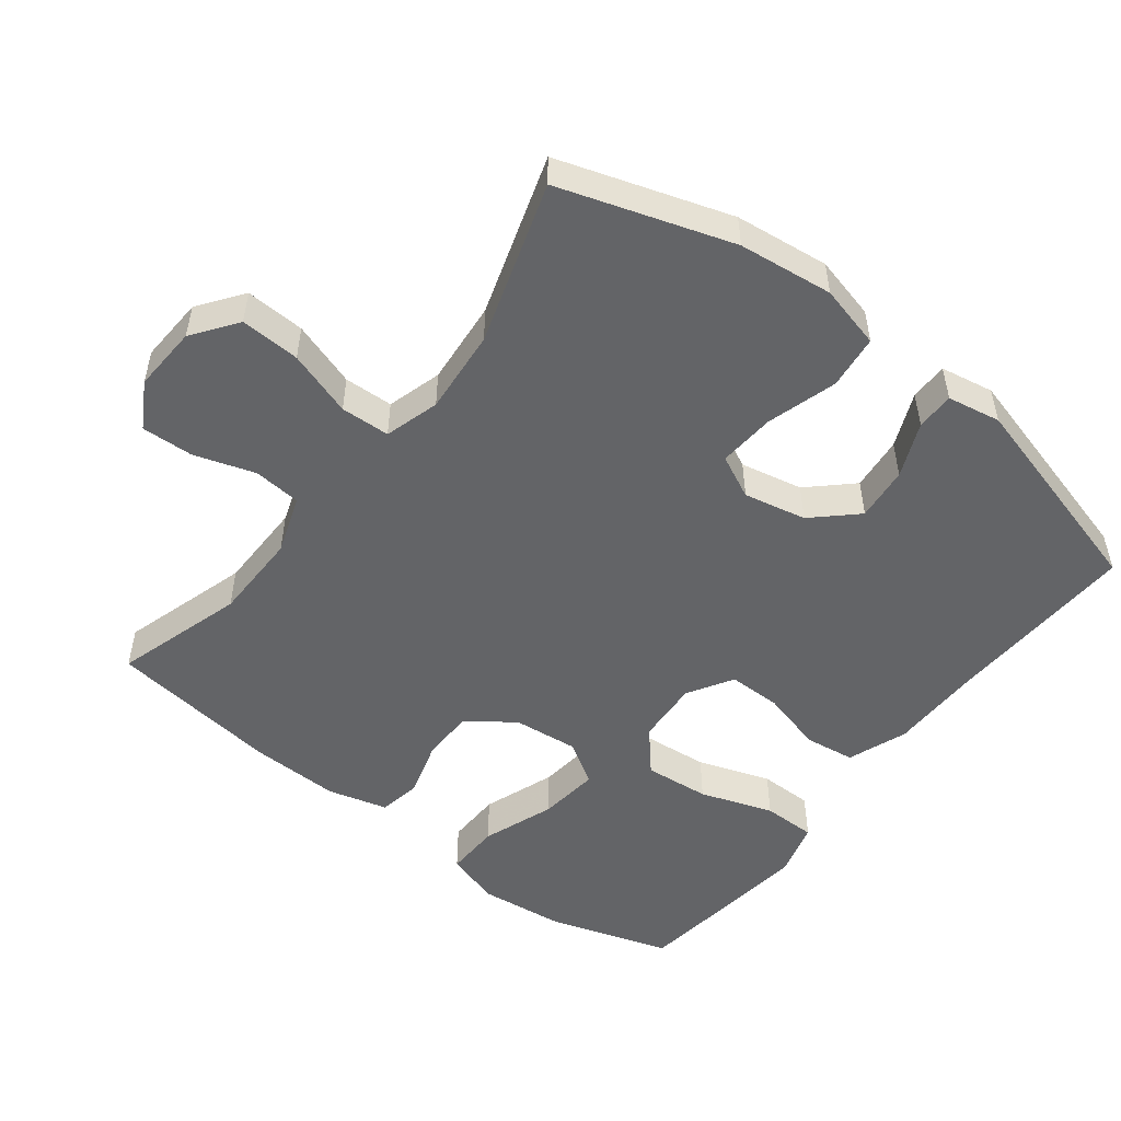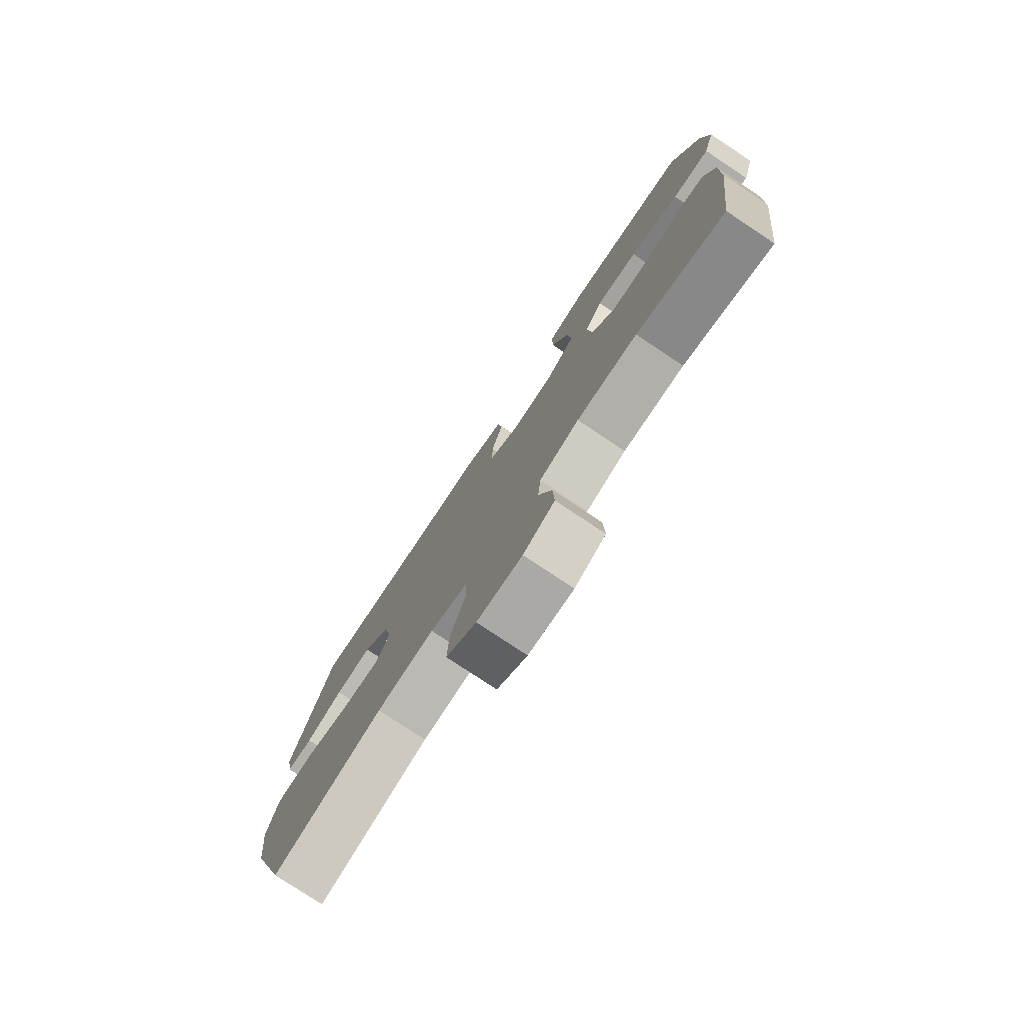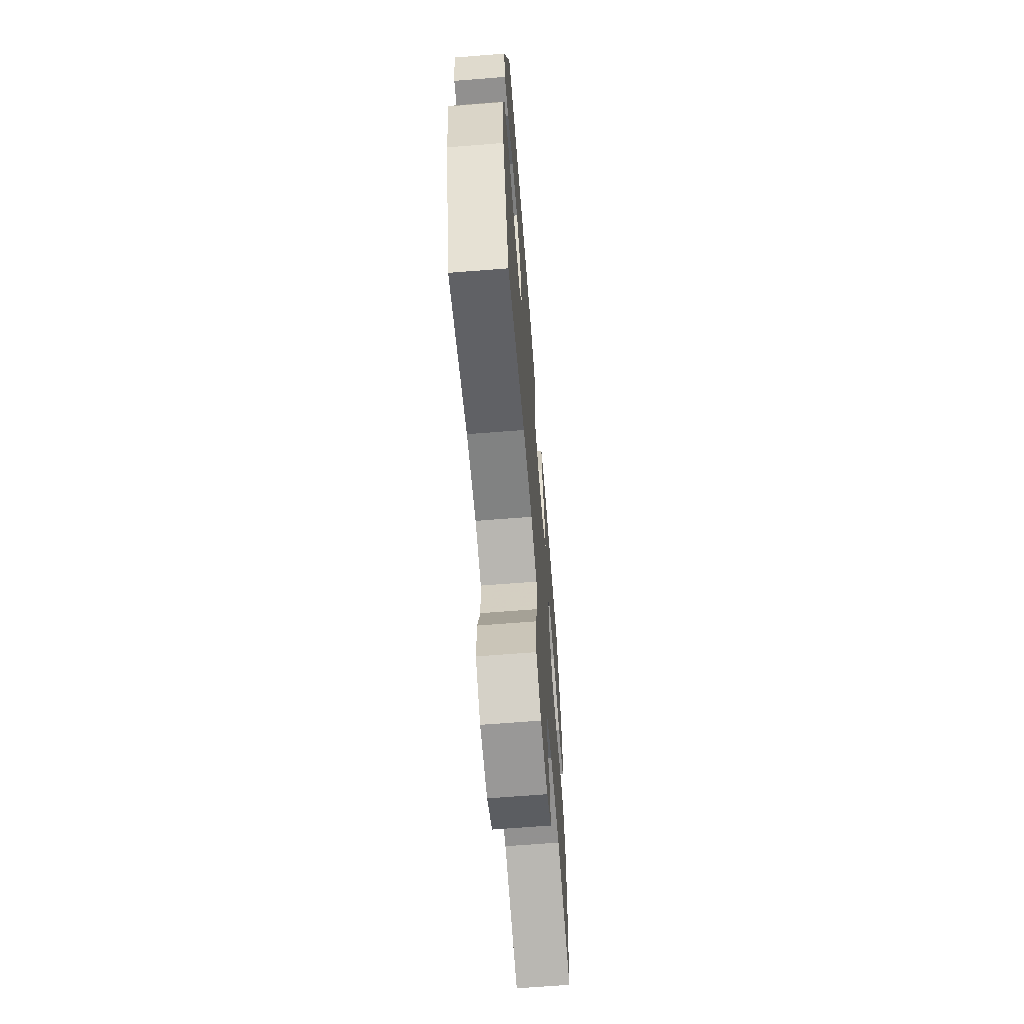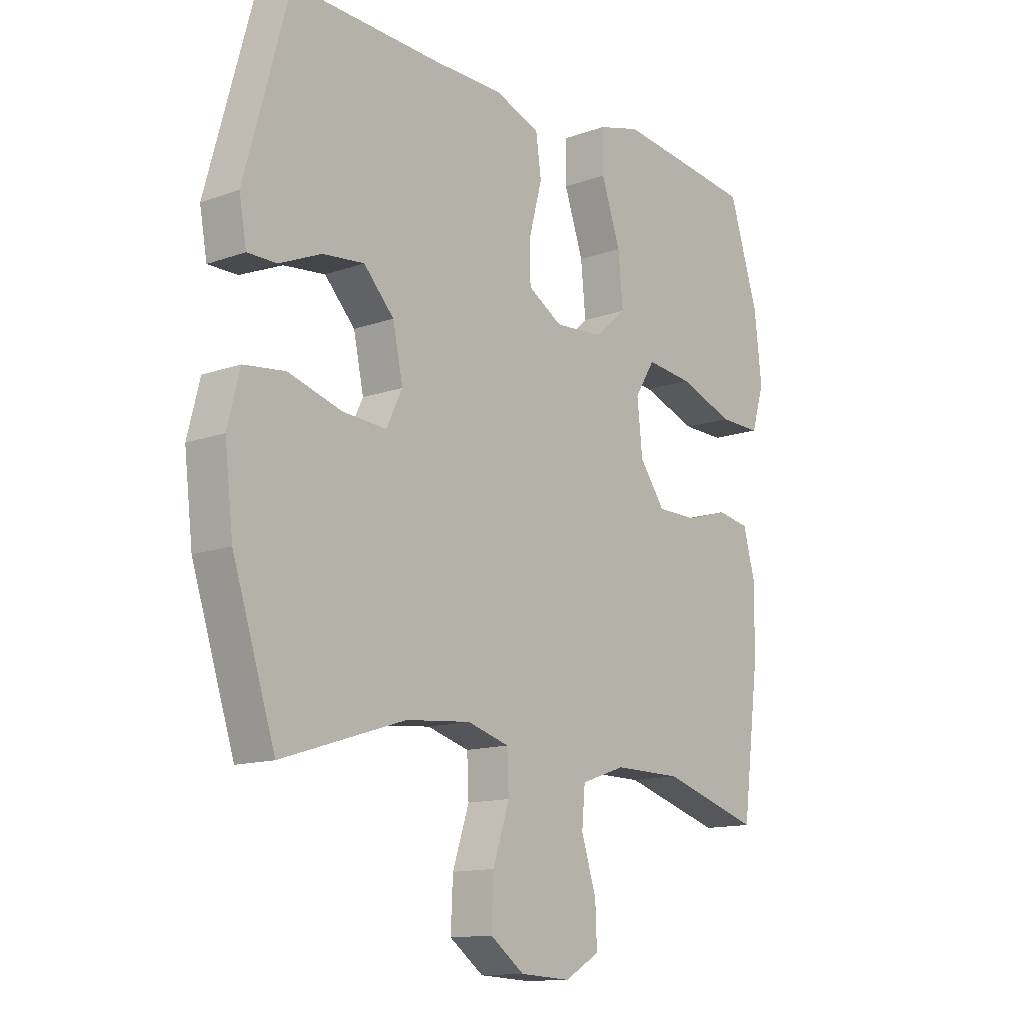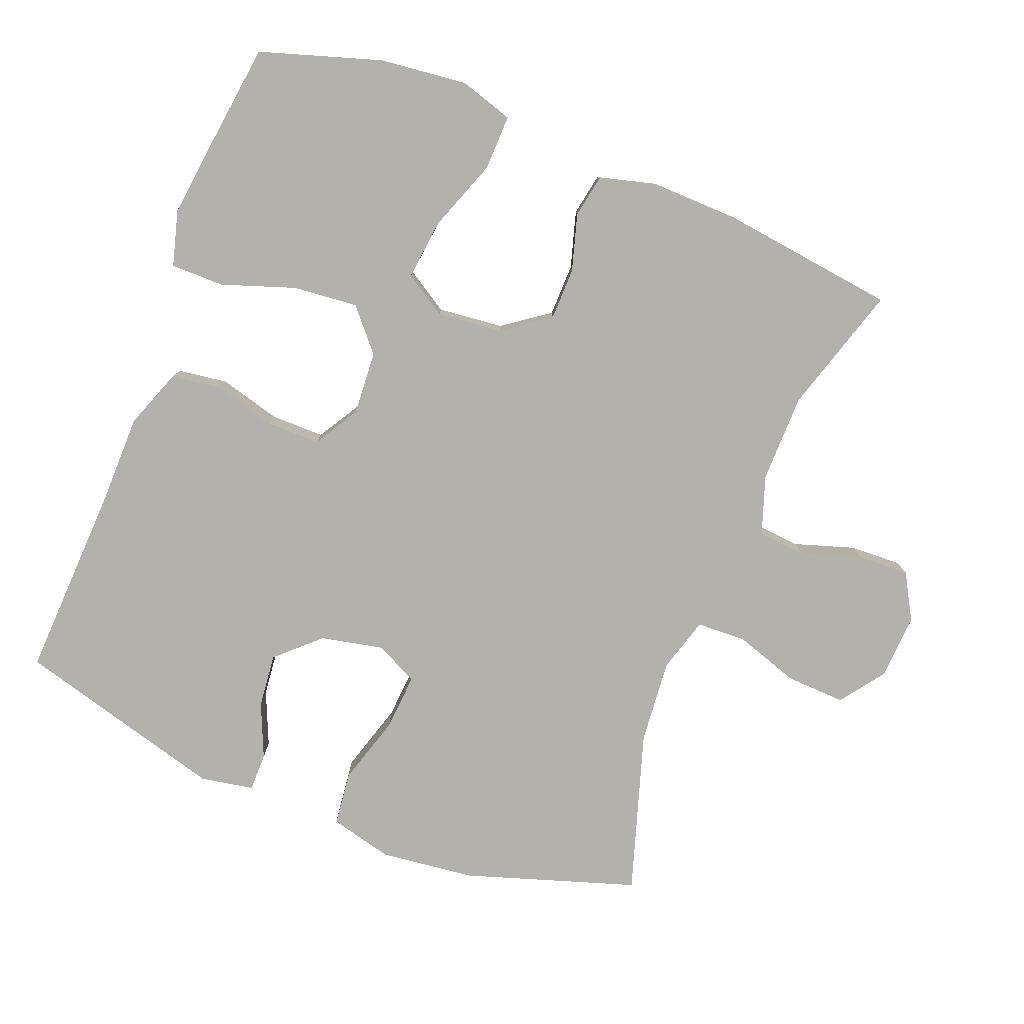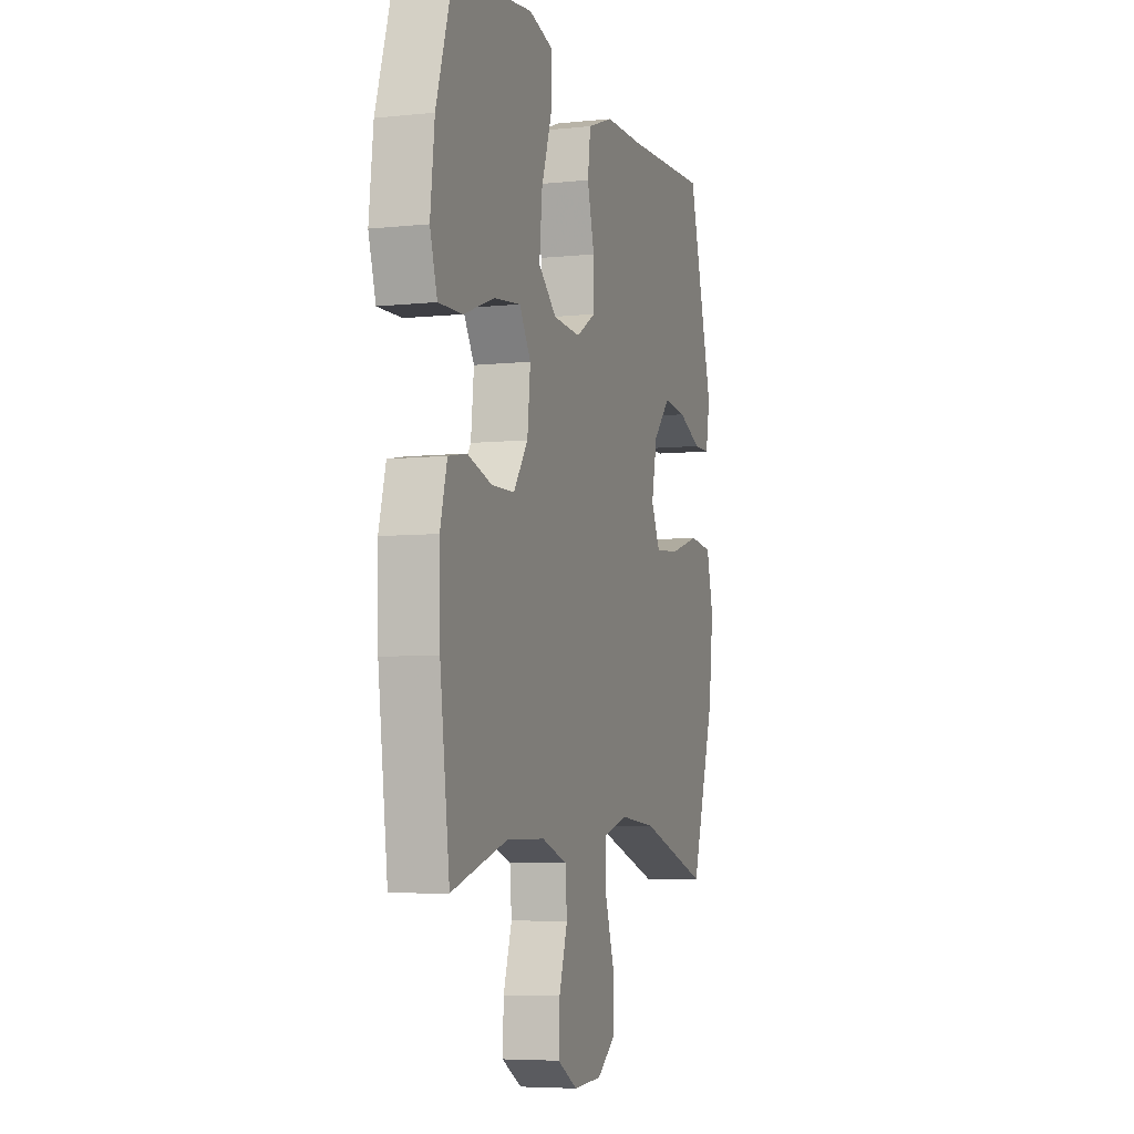
<metadata>
{"format":"obj","ext":"obj","renderer":"f3d","projection":"perspective","resolution":1024,"background":"white","views":[{"elev":-51.2,"azim":-127.7,"up":"+Y"},{"elev":-78.4,"azim":56.4,"up":"+Z"},{"elev":-65.7,"azim":-85.4,"up":"+Z"},{"elev":-13.1,"azim":-50.6,"up":"+Z"},{"elev":-79.1,"azim":68.5,"up":"+Y"},{"elev":-5.8,"azim":107.8,"up":"+Z"}]}
</metadata>
<code>
v 0.5 0.07 0.5
v 0.555 0.07 0.326
v 0.569 0.07 0.202
v 0.545 0.07 0.123
v 0.466 0.07 0.125
v 0.362 0.07 0.163
v 0.274 0.07 0.173
v 0.236 0.07 0.112
v 0.246 0.07 0.018
v 0.294 0.07 -0.049
v 0.37 0.07 -0.05
v 0.451 0.07 -0.026
v 0.512 0.07 -0.037
v 0.535 0.07 -0.123
v 0.532 0.07 -0.251
v 0.5 0.07 -0.5
v 0.314 0.07 -0.444
v 0.186 0.07 -0.443
v 0.102 0.07 -0.472
v 0.096 0.07 -0.541
v 0.124 0.07 -0.628
v 0.127 0.07 -0.703
v 0.061 0.07 -0.741
v -0.034 0.07 -0.736
v -0.098 0.07 -0.689
v -0.094 0.07 -0.603
v -0.063 0.07 -0.509
v -0.066 0.07 -0.438
v -0.145 0.07 -0.415
v -0.267 0.07 -0.426
v -0.5 0.07 -0.5
v -0.58 0.07 -0.253
v -0.596 0.07 -0.117
v -0.573 0.07 -0.026
v -0.495 0.07 -0.017
v -0.394 0.07 -0.047
v -0.312 0.07 -0.053
v -0.282 0.07 0.009
v -0.301 0.07 0.099
v -0.358 0.07 0.16
v -0.436 0.07 0.152
v -0.515 0.07 0.118
v -0.57 0.07 0.118
v -0.584 0.07 0.195
v -0.5 0.07 0.5
v -0.216 0.07 0.488
v -0.087 0.07 0.487
v -0.001 0.07 0.455
v 0.009 0.07 0.383
v -0.015 0.07 0.293
v -0.015 0.07 0.216
v 0.05 0.07 0.177
v 0.142 0.07 0.183
v 0.202 0.07 0.235
v 0.193 0.07 0.329
v 0.157 0.07 0.434
v 0.157 0.07 0.511
v 0.237 0.07 0.533
v 0.361 0.07 0.518
v 0.5 0 0.5
v 0.555 0 0.326
v 0.569 0 0.202
v 0.545 0 0.123
v 0.466 0 0.125
v 0.362 0 0.163
v 0.274 0 0.173
v 0.236 0 0.112
v 0.246 0 0.018
v 0.294 0 -0.049
v 0.37 0 -0.05
v 0.451 0 -0.026
v 0.512 0 -0.037
v 0.535 0 -0.123
v 0.532 0 -0.251
v 0.5 0 -0.5
v 0.314 0 -0.444
v 0.186 0 -0.443
v 0.102 0 -0.472
v 0.096 0 -0.541
v 0.124 0 -0.628
v 0.127 0 -0.703
v 0.061 0 -0.741
v -0.034 0 -0.736
v -0.098 0 -0.689
v -0.094 0 -0.603
v -0.063 0 -0.509
v -0.066 0 -0.438
v -0.145 0 -0.415
v -0.267 0 -0.426
v -0.5 0 -0.5
v -0.58 0 -0.253
v -0.596 0 -0.117
v -0.573 0 -0.026
v -0.495 0 -0.017
v -0.394 0 -0.047
v -0.312 0 -0.053
v -0.282 0 0.009
v -0.301 0 0.099
v -0.358 0 0.16
v -0.436 0 0.152
v -0.515 0 0.118
v -0.57 0 0.118
v -0.584 0 0.195
v -0.5 0 0.5
v -0.216 0 0.488
v -0.087 0 0.487
v -0.001 0 0.455
v 0.009 0 0.383
v -0.015 0 0.293
v -0.015 0 0.216
v 0.05 0 0.177
v 0.142 0 0.183
v 0.202 0 0.235
v 0.193 0 0.329
v 0.157 0 0.434
v 0.157 0 0.511
v 0.237 0 0.533
v 0.361 0 0.518
f 55 56 57 58
f 54 55 58 59
f 47 48 49 50
f 46 47 50 51
f 45 46 51
f 44 45 51 52
f 41 42 43 44
f 40 41 44
f 33 34 35 36
f 33 36 37
f 30 31 32 33
f 29 30 33 37
f 28 29 37 38
f 24 25 26 27
f 24 27 28
f 23 24 28
f 20 21 22 23
f 19 20 23 28
f 18 19 28 38
f 14 15 16 17
f 11 12 13 14
f 10 11 14 17
f 9 10 17 18
f 3 4 5 6
f 3 6 7
f 2 3 7
f 54 59 1 2
f 53 54 2 7
f 52 53 7 8
f 40 44 52 8
f 39 40 8 9
f 9 18 38 39
f 117 116 115 114
f 118 117 114 113
f 109 108 107 106
f 110 109 106 105
f 110 105 104
f 111 110 104 103
f 103 102 101 100
f 103 100 99
f 95 94 93 92
f 96 95 92
f 92 91 90 89
f 96 92 89 88
f 97 96 88 87
f 86 85 84 83
f 87 86 83
f 87 83 82
f 82 81 80 79
f 87 82 79 78
f 97 87 78 77
f 76 75 74 73
f 73 72 71 70
f 76 73 70 69
f 77 76 69 68
f 65 64 63 62
f 66 65 62
f 66 62 61
f 61 60 118 113
f 66 61 113 112
f 67 66 112 111
f 67 111 103 99
f 68 67 99 98
f 98 97 77 68
f 1 60 61 2
f 2 61 62 3
f 3 62 63 4
f 4 63 64 5
f 5 64 65 6
f 6 65 66 7
f 7 66 67 8
f 8 67 68 9
f 9 68 69 10
f 10 69 70 11
f 11 70 71 12
f 12 71 72 13
f 13 72 73 14
f 14 73 74 15
f 15 74 75 16
f 16 75 76 17
f 17 76 77 18
f 18 77 78 19
f 19 78 79 20
f 20 79 80 21
f 21 80 81 22
f 22 81 82 23
f 23 82 83 24
f 24 83 84 25
f 25 84 85 26
f 26 85 86 27
f 27 86 87 28
f 28 87 88 29
f 29 88 89 30
f 30 89 90 31
f 31 90 91 32
f 32 91 92 33
f 33 92 93 34
f 34 93 94 35
f 35 94 95 36
f 36 95 96 37
f 37 96 97 38
f 38 97 98 39
f 39 98 99 40
f 40 99 100 41
f 41 100 101 42
f 42 101 102 43
f 43 102 103 44
f 44 103 104 45
f 45 104 105 46
f 46 105 106 47
f 47 106 107 48
f 48 107 108 49
f 49 108 109 50
f 50 109 110 51
f 51 110 111 52
f 52 111 112 53
f 53 112 113 54
f 54 113 114 55
f 55 114 115 56
f 56 115 116 57
f 57 116 117 58
f 58 117 118 59
f 59 118 60 1

</code>
